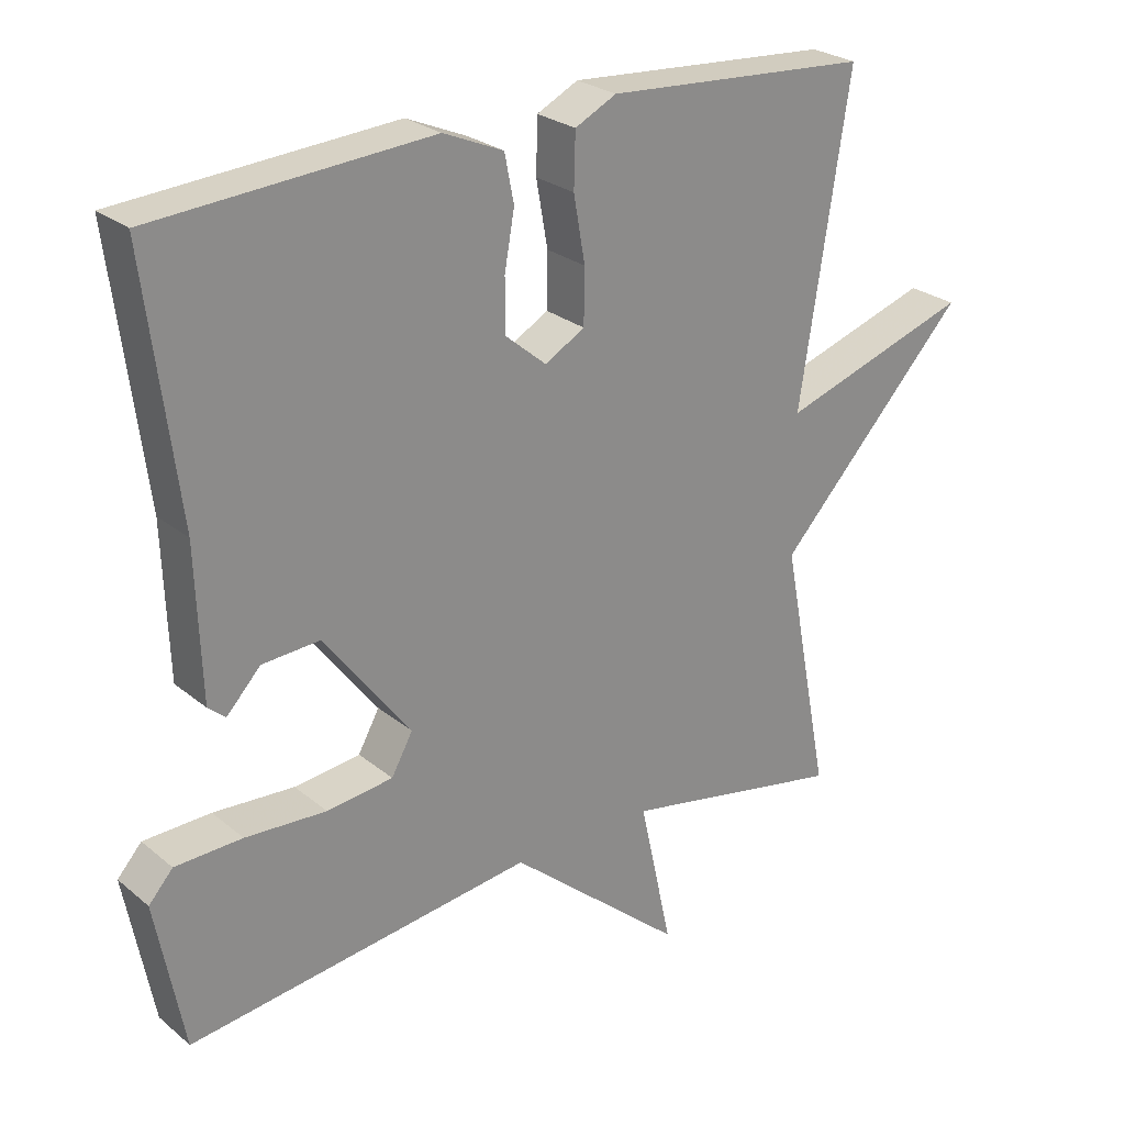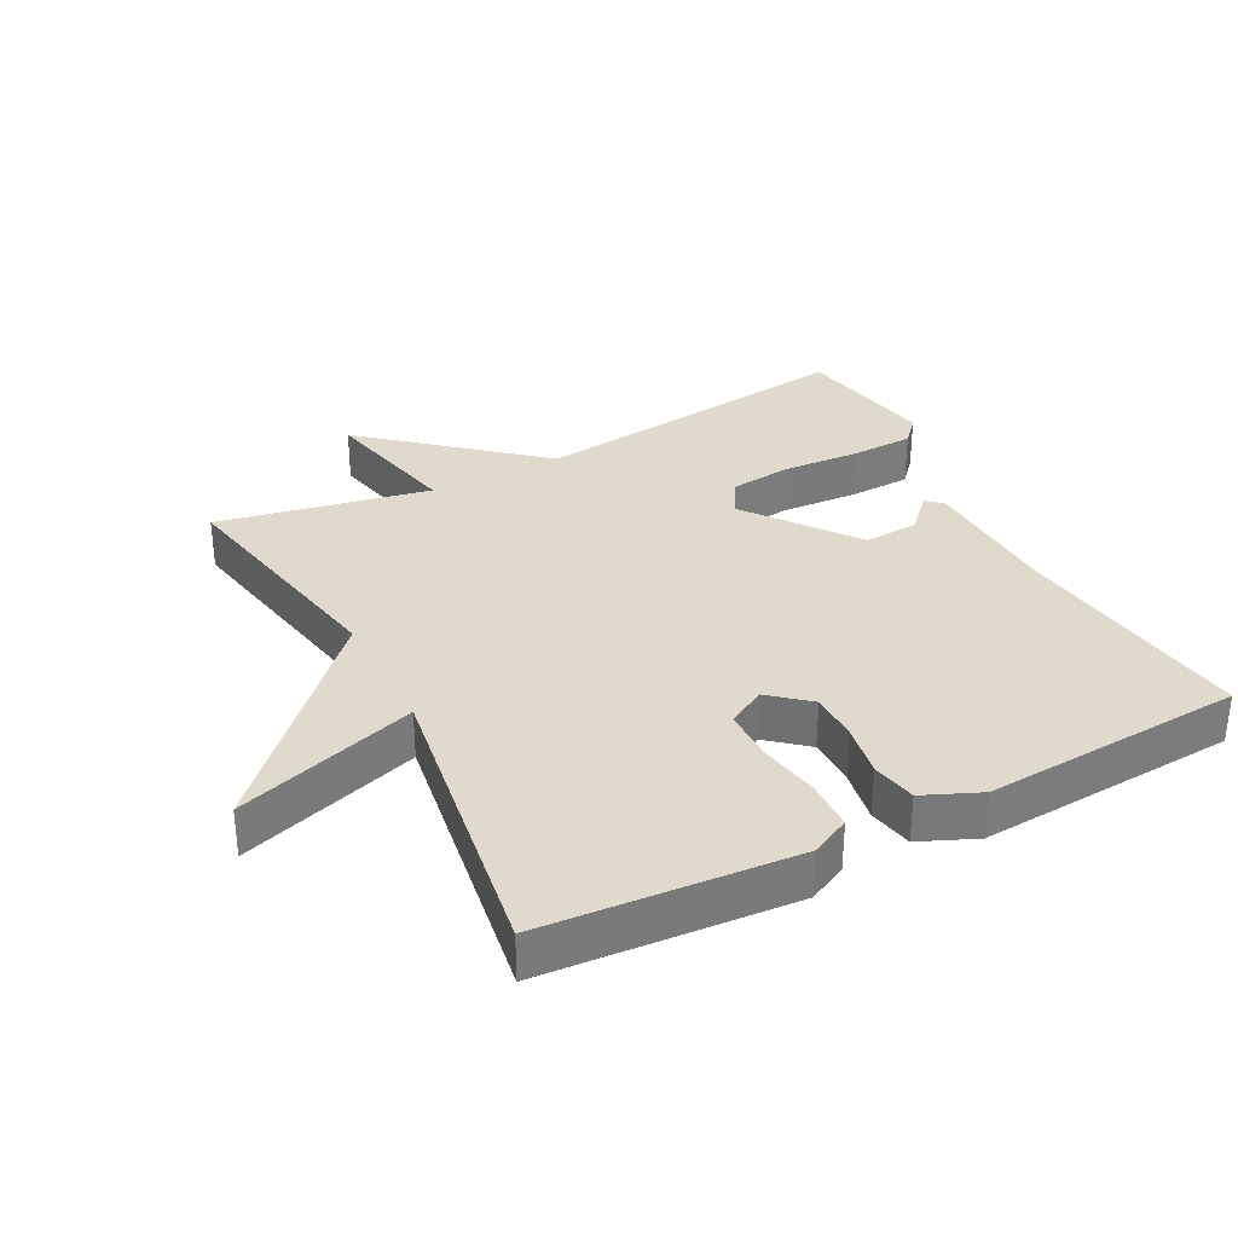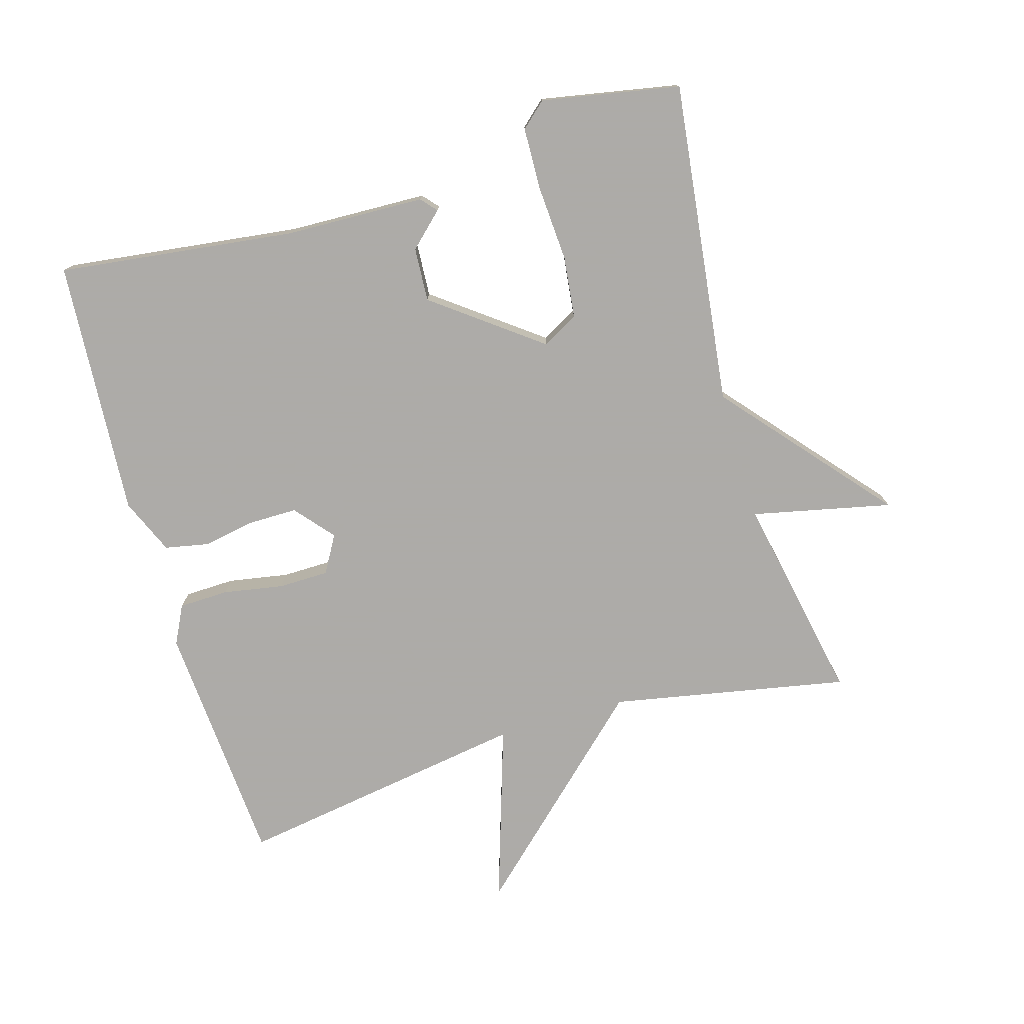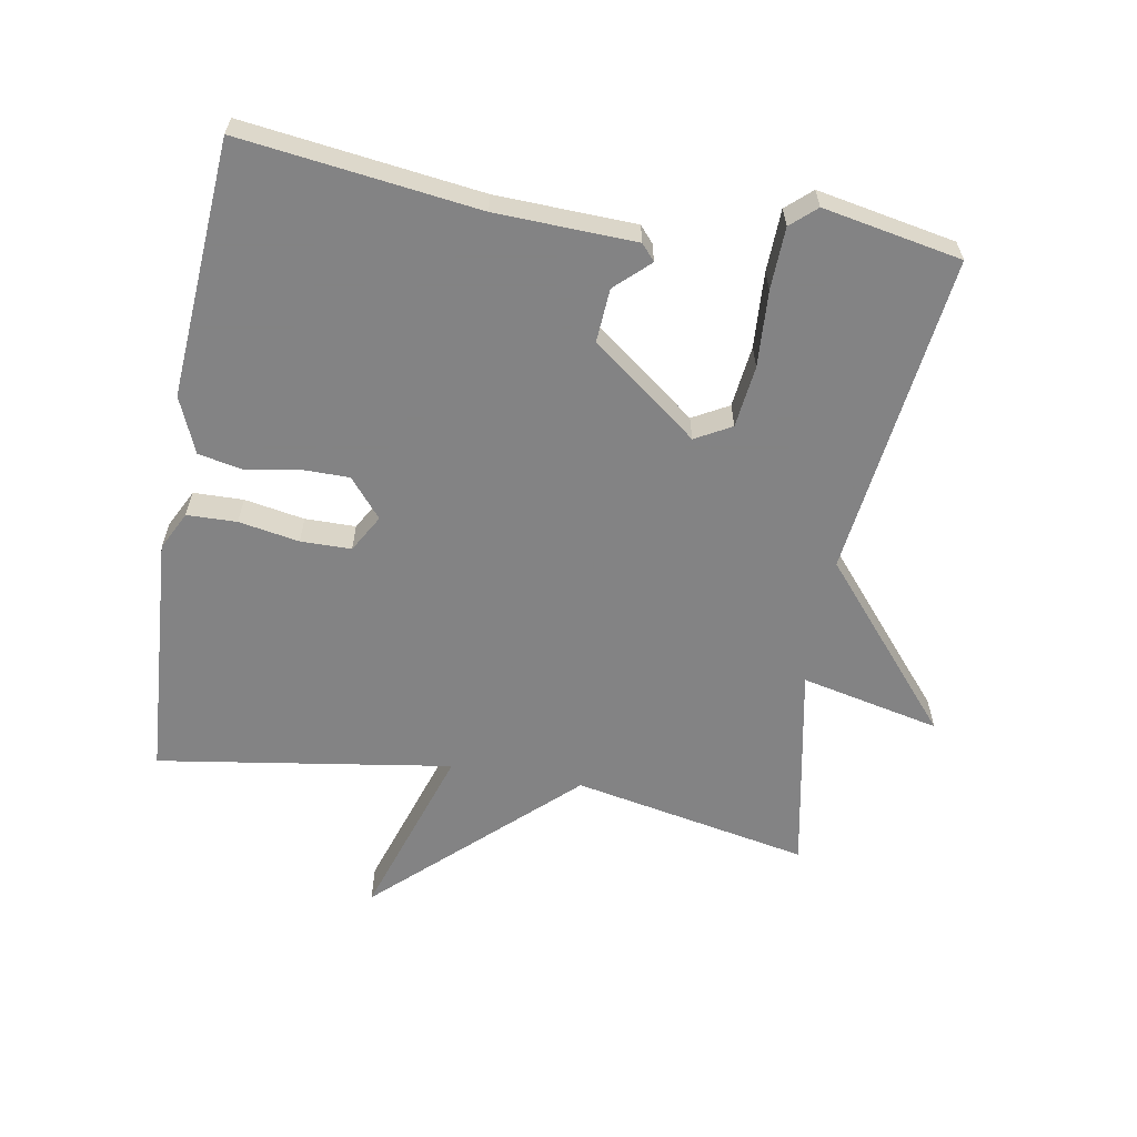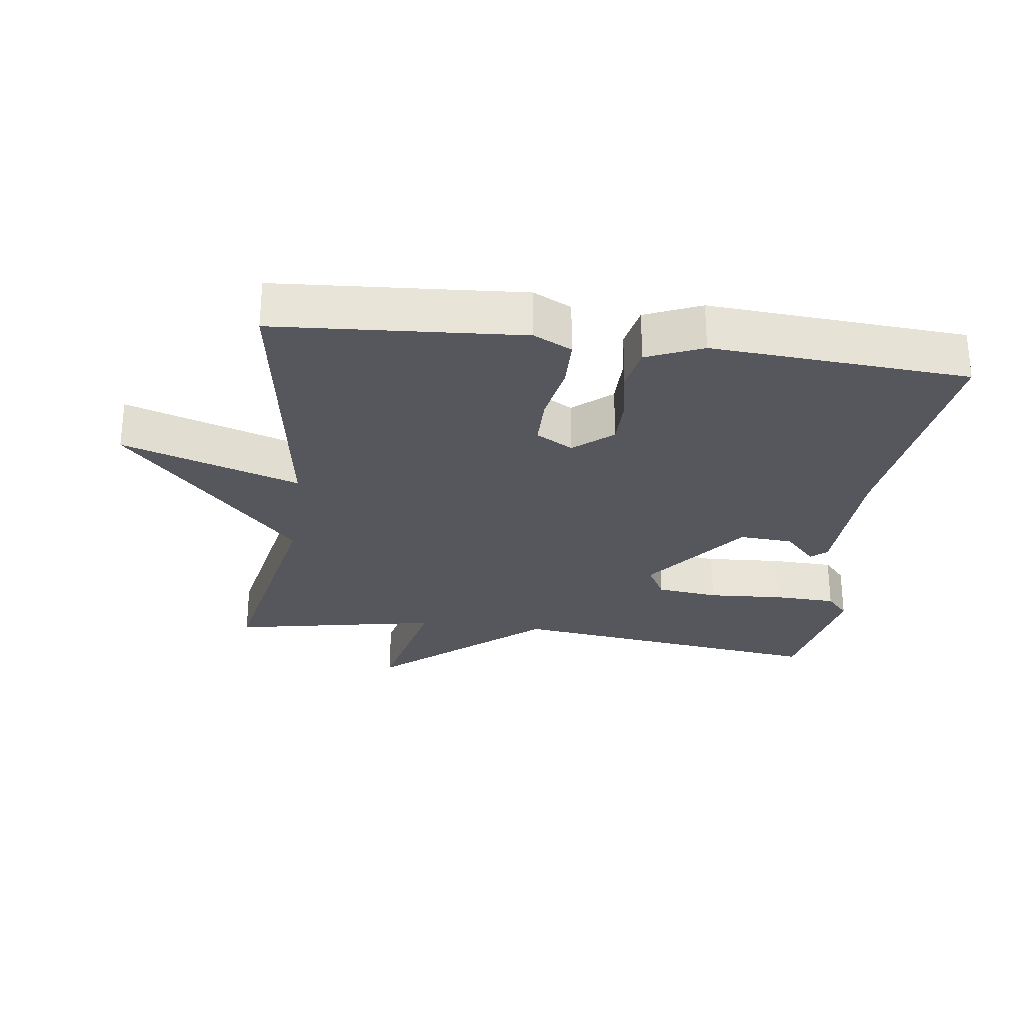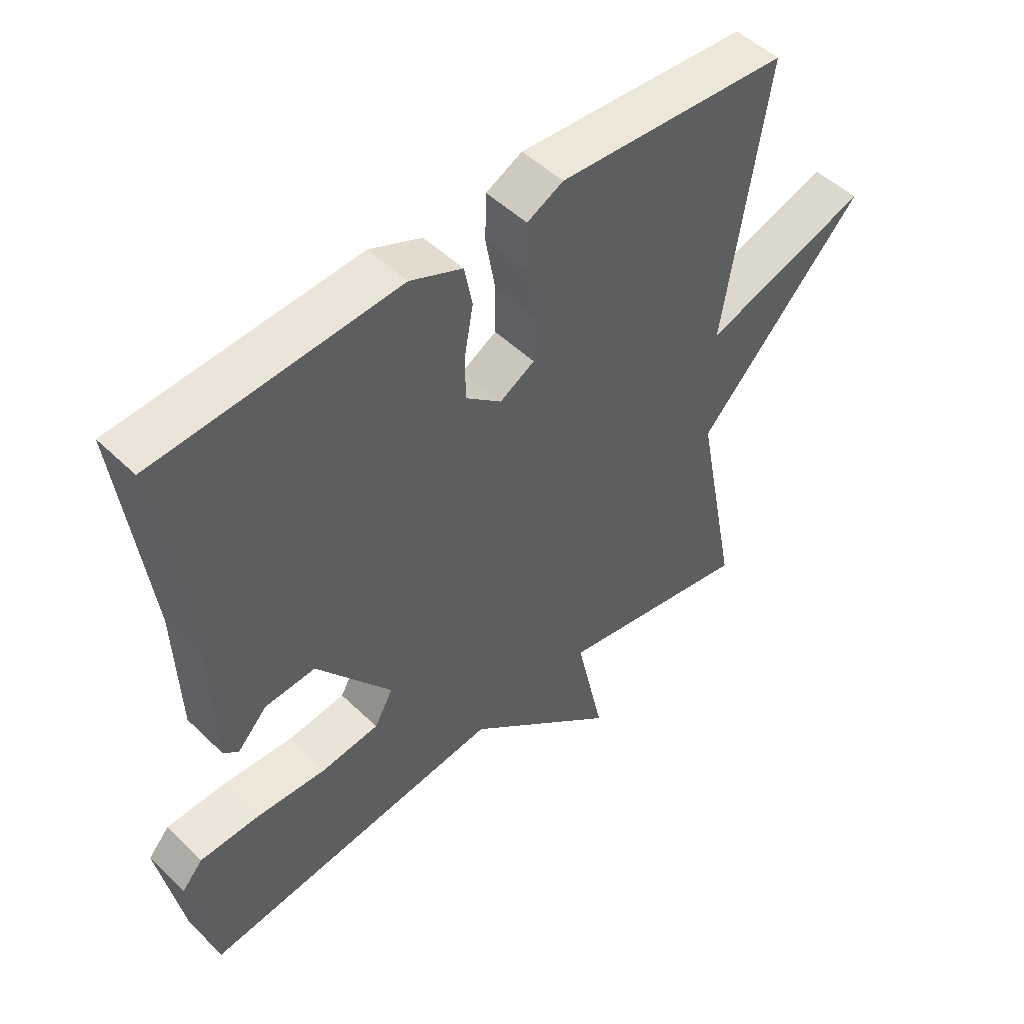
<metadata>
{"format":"obj","ext":"obj","renderer":"f3d","projection":"perspective","resolution":1024,"background":"white","views":[{"elev":26.0,"azim":141.9,"up":"+Z"},{"elev":33.0,"azim":-27.4,"up":"+Y"},{"elev":-76.5,"azim":106.4,"up":"+Y"},{"elev":-61.1,"azim":79.9,"up":"+Y"},{"elev":-27.5,"azim":-7.6,"up":"+Y"},{"elev":49.8,"azim":136.7,"up":"+Z"}]}
</metadata>
<code>
v 0.5 0.07 0.5
v 0.455 0.07 0.142
v 0.448 0.07 -0.068
v 0.424 0.07 -0.089
v 0.376 0.07 -0.038
v 0.295 0.07 -0.033
v 0.174 0.07 -0.193
v 0.204 0.07 -0.247
v 0.297 0.07 -0.258
v 0.411 0.07 -0.251
v 0.505 0.07 -0.254
v 0.539 0.07 -0.292
v 0.5 0.07 -0.5
v 0.014 0.07 -0.439
v -0.232 0.07 -0.649
v -0.186 0.07 -0.439
v -0.5 0.07 -0.5
v -0.431 0.07 -0.143
v -0.699 0.07 0.144
v -0.431 0.07 0.057
v -0.5 0.07 0.5
v -0.129 0.07 0.526
v -0.071 0.07 0.497
v -0.069 0.07 0.422
v -0.085 0.07 0.331
v -0.084 0.07 0.255
v -0.028 0.07 0.223
v 0.03 0.07 0.272
v 0.03 0.07 0.345
v 0.016 0.07 0.424
v 0.029 0.07 0.49
v 0.113 0.07 0.526
v 0.5 0 0.5
v 0.455 0 0.142
v 0.448 0 -0.068
v 0.424 0 -0.089
v 0.376 0 -0.038
v 0.295 0 -0.033
v 0.174 0 -0.193
v 0.204 0 -0.247
v 0.297 0 -0.258
v 0.411 0 -0.251
v 0.505 0 -0.254
v 0.539 0 -0.292
v 0.5 0 -0.5
v 0.014 0 -0.439
v -0.232 0 -0.649
v -0.186 0 -0.439
v -0.5 0 -0.5
v -0.431 0 -0.143
v -0.699 0 0.144
v -0.431 0 0.057
v -0.5 0 0.5
v -0.129 0 0.526
v -0.071 0 0.497
v -0.069 0 0.422
v -0.085 0 0.331
v -0.084 0 0.255
v -0.028 0 0.223
v 0.03 0 0.272
v 0.03 0 0.345
v 0.016 0 0.424
v 0.029 0 0.49
v 0.113 0 0.526
f 32 1 2
f 31 32 2
f 30 31 2
f 29 30 2
f 28 29 2 3
f 27 28 3
f 26 27 3
f 23 24 25
f 22 23 25
f 21 22 25
f 20 21 25
f 20 25 26
f 18 19 20
f 18 20 26
f 16 17 18 26
f 14 15 16
f 14 16 26
f 12 13 14
f 11 12 14
f 10 11 14
f 9 10 14
f 8 9 14
f 7 8 14 26
f 6 7 26
f 5 6 26
f 3 4 5
f 3 5 26
f 34 33 64
f 34 64 63
f 34 63 62
f 34 62 61
f 35 34 61 60
f 35 60 59
f 35 59 58
f 57 56 55
f 57 55 54
f 57 54 53
f 57 53 52
f 58 57 52
f 52 51 50
f 58 52 50
f 58 50 49 48
f 48 47 46
f 58 48 46
f 46 45 44
f 46 44 43
f 46 43 42
f 46 42 41
f 46 41 40
f 58 46 40 39
f 58 39 38
f 58 38 37
f 37 36 35
f 58 37 35
f 1 33 34 2
f 2 34 35 3
f 3 35 36 4
f 4 36 37 5
f 5 37 38 6
f 6 38 39 7
f 7 39 40 8
f 8 40 41 9
f 9 41 42 10
f 10 42 43 11
f 11 43 44 12
f 12 44 45 13
f 13 45 46 14
f 14 46 47 15
f 15 47 48 16
f 16 48 49 17
f 17 49 50 18
f 18 50 51 19
f 19 51 52 20
f 20 52 53 21
f 21 53 54 22
f 22 54 55 23
f 23 55 56 24
f 24 56 57 25
f 25 57 58 26
f 26 58 59 27
f 27 59 60 28
f 28 60 61 29
f 29 61 62 30
f 30 62 63 31
f 31 63 64 32
f 32 64 33 1

</code>
